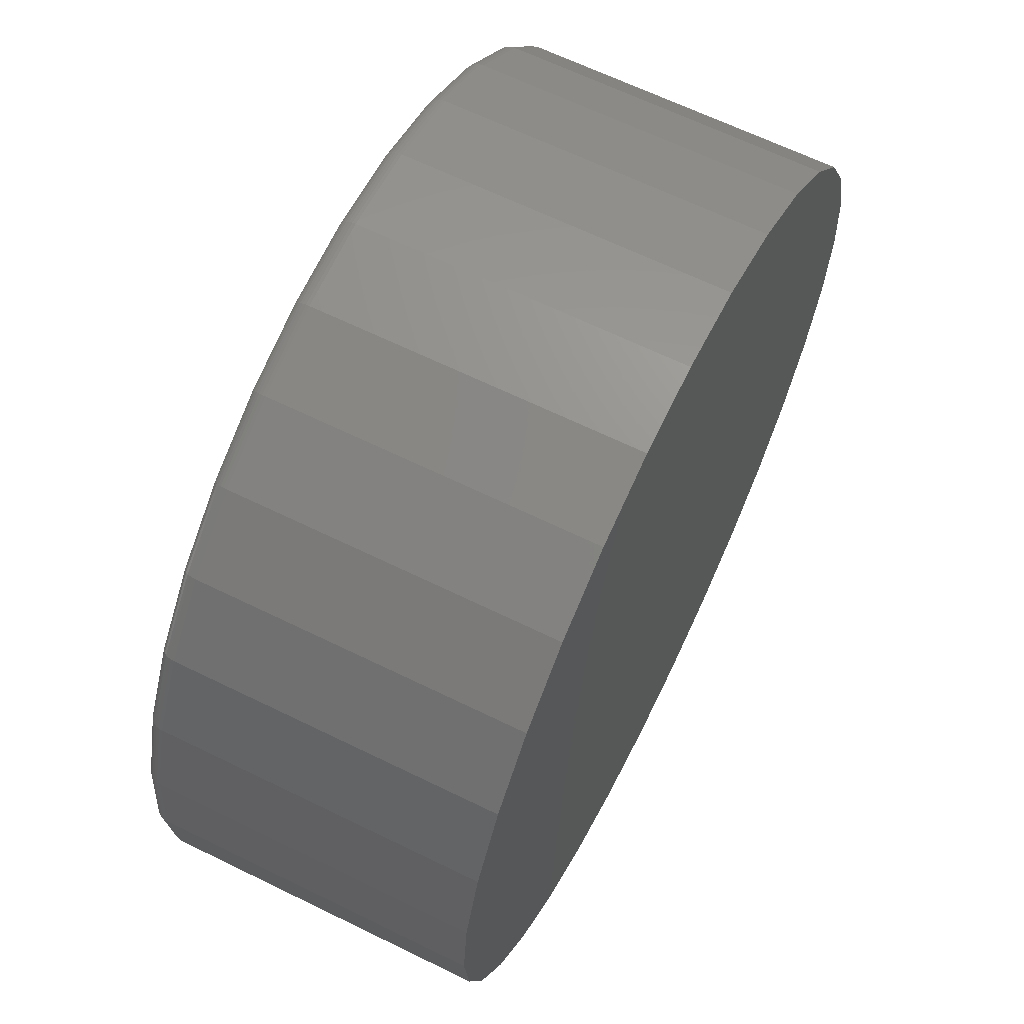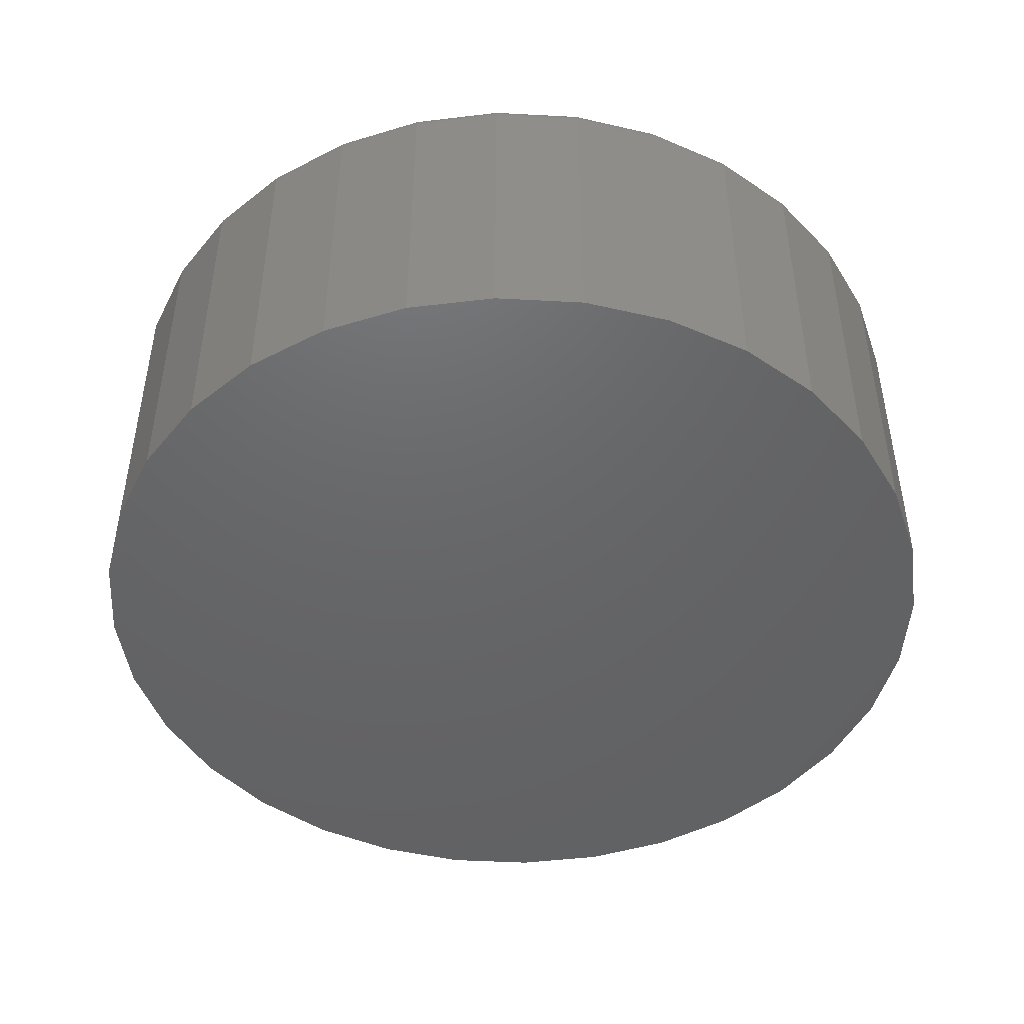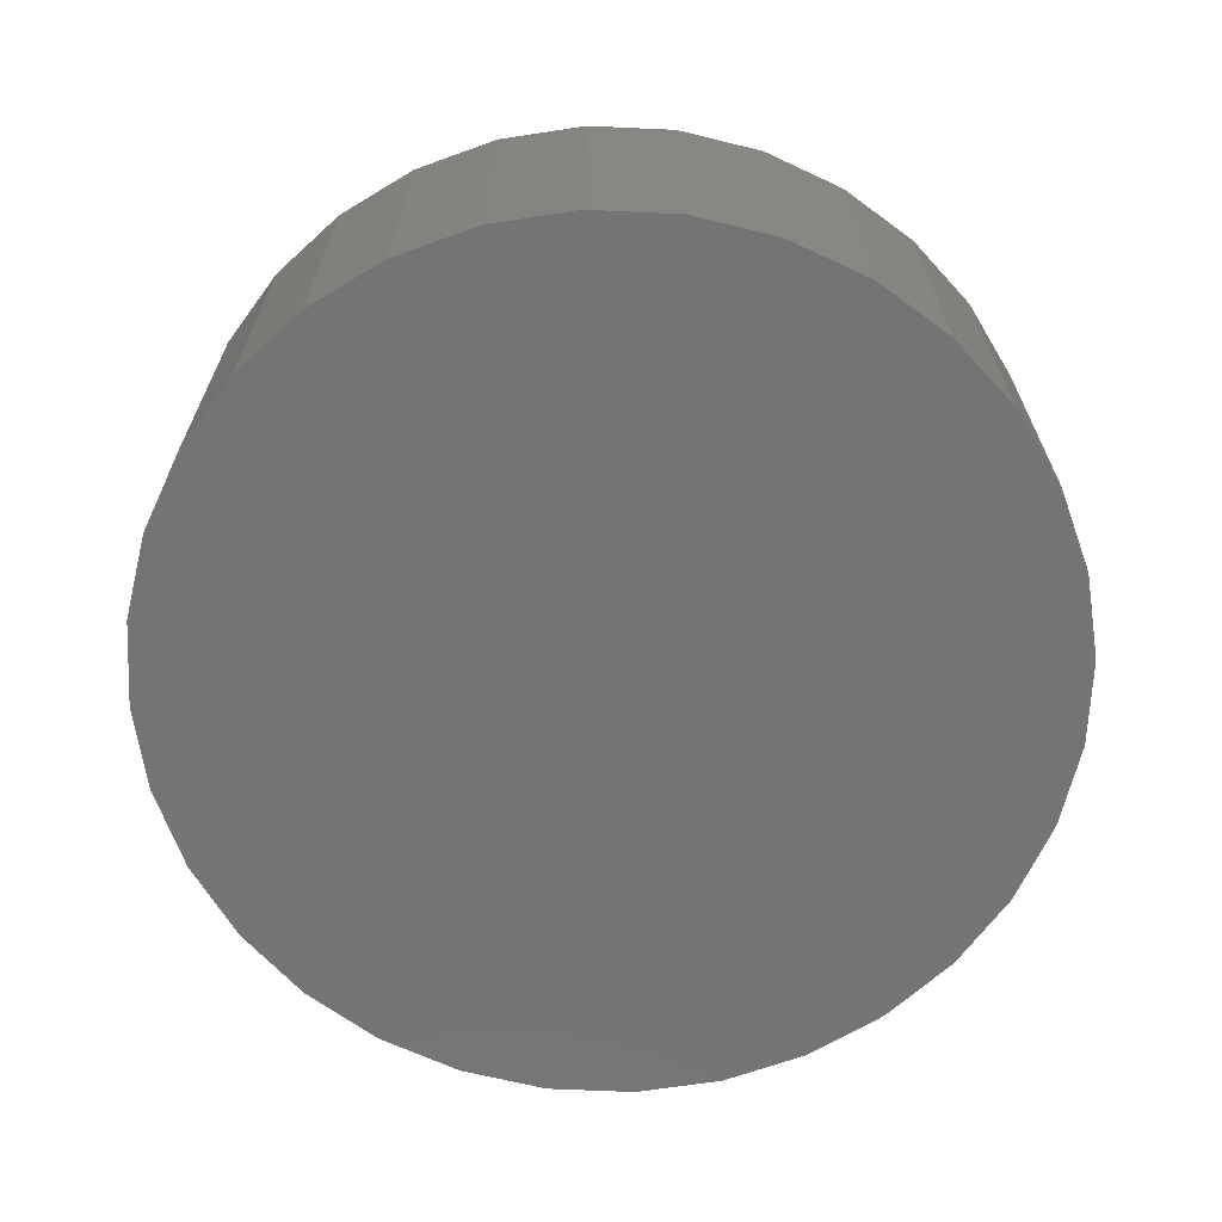
<metadata>
{"format":"stl","ext":"stl","renderer":"f3d","projection":"perspective","resolution":1024,"background":"white","views":[{"elev":64.6,"azim":-63.7,"up":"+Z"},{"elev":-46.7,"azim":148.4,"up":"+Y"},{"elev":-66.8,"azim":-143.2,"up":"+Y"}]}
</metadata>
<code>
# stl→obj: 320 verts, 636 faces
v -0.03215 0.01562 0.2013
v 0.04794 0.01562 0.2013
v 0.007895 0.01562 0.2053
v -0.07066 0.01562 0.1896
v 0.08645 0.01562 0.1896
v 0.08645 0.01562 -0.1896
v -0.03215 0.01562 -0.2013
v 0.04794 0.01562 -0.2013
v 0.007895 0.01562 -0.2053
v 0.1219 0.01562 0.1707
v -0.1061 0.01562 0.1707
v 0.153 0.01562 0.1451
v -0.1372 0.01562 0.1451
v 0.1786 0.01562 0.114
v -0.1628 0.01562 0.114
v 0.1975 0.01562 0.07855
v -0.1817 0.01562 0.07855
v 0.2092 0.01562 0.04004
v -0.1934 0.01562 0.04004
v 0.2132 0.01562 7.306e-17
v -0.1974 0.01562 4.157e-17
v 0.2092 0.01562 -0.04004
v -0.1934 0.01562 -0.04004
v 0.1975 0.01562 -0.07855
v -0.1817 0.01562 -0.07855
v 0.1786 0.01562 -0.114
v -0.1628 0.01562 -0.114
v 0.153 0.01562 -0.1451
v -0.1372 0.01562 -0.1451
v 0.1219 0.01562 -0.1707
v -0.1061 0.01562 -0.1707
v -0.07066 0.01562 -0.1896
v -0.1974 0.1641 4.157e-17
v -0.1934 0.1641 0.04004
v -0.1817 0.1641 0.07855
v -0.1628 0.1641 0.114
v -0.1372 0.1641 0.1451
v -0.1061 0.1641 0.1707
v -0.07066 0.1641 0.1896
v -0.03215 0.1641 0.2013
v 0.007895 0.1641 0.2053
v 0.04794 0.1641 0.2013
v 0.08645 0.1641 0.1896
v 0.1219 0.1641 0.1707
v 0.153 0.1641 0.1451
v 0.1786 0.1641 0.114
v 0.1975 0.1641 0.07855
v 0.2092 0.1641 0.04004
v 0.2132 0.1641 2.051e-16
v 0.2092 0.1641 -0.04004
v 0.1975 0.1641 -0.07855
v 0.1786 0.1641 -0.114
v 0.153 0.1641 -0.1451
v 0.1219 0.1641 -0.1707
v 0.08645 0.1641 -0.1896
v 0.04794 0.1641 -0.2013
v 0.007895 0.1641 -0.2053
v -0.03215 0.1641 -0.2013
v -0.07066 0.1641 -0.1896
v -0.1061 0.1641 -0.1707
v -0.1372 0.1641 -0.1451
v -0.1628 0.1641 -0.114
v -0.1817 0.1641 -0.07855
v -0.1934 0.1641 -0.04004
v 0.007895 0.1719 0.1975
v 0.04642 0.1719 0.1937
v -0.03063 0.1719 0.1937
v -0.06767 0.1719 0.1824
v 0.08346 0.1719 0.1824
v 0.04642 0.1719 -0.1937
v -0.03063 0.1719 -0.1937
v 0.08346 0.1719 -0.1824
v 0.007895 0.1719 -0.1975
v -0.06767 0.1719 -0.1824
v -0.1018 0.1719 -0.1642
v 0.1176 0.1719 -0.1642
v -0.1317 0.1719 -0.1396
v 0.1475 0.1719 -0.1396
v -0.1563 0.1719 -0.1097
v 0.1721 0.1719 -0.1097
v -0.1745 0.1719 -0.07556
v 0.1903 0.1719 -0.07556
v -0.1858 0.1719 -0.03852
v 0.2016 0.1719 -0.03852
v -0.1896 0.1719 -1.044e-16
v 0.2053 0.1719 6.19e-17
v -0.1858 0.1719 0.03852
v 0.2016 0.1719 0.03852
v -0.1745 0.1719 0.07556
v 0.1903 0.1719 0.07556
v -0.1563 0.1719 0.1097
v 0.1721 0.1719 0.1097
v -0.1317 0.1719 0.1396
v 0.1475 0.1719 0.1396
v -0.1018 0.1719 0.1642
v 0.1176 0.1719 0.1642
v 0.213 0.1656 8.333e-17
v 0.2091 0.1656 -0.04002
v 0.2126 0.1671 8.339e-17
v 0.2086 0.1671 -0.03993
v 0.2118 0.1684 6.957e-17
v 0.2079 0.1684 -0.03979
v 0.2109 0.1696 6.961e-17
v 0.207 0.1696 -0.0396
v 0.2097 0.1706 6.965e-17
v 0.2058 0.1706 -0.03937
v 0.2083 0.1713 6.968e-17
v 0.2045 0.1713 -0.0391
v 0.2069 0.1717 5.582e-17
v 0.203 0.1717 -0.03882
v -0.1933 0.1656 -0.04002
v -0.1972 0.1656 -8.32e-17
v -0.1928 0.1671 -0.03993
v -0.1968 0.1671 -6.927e-17
v -0.1921 0.1684 -0.03979
v -0.1961 0.1684 -5.534e-17
v -0.1912 0.1696 -0.0396
v -0.1951 0.1696 -5.529e-17
v -0.19 0.1706 -0.03937
v -0.1939 0.1706 -6.913e-17
v -0.1887 0.1713 -0.0391
v -0.1925 0.1713 -6.91e-17
v -0.1873 0.1717 -0.03882
v -0.1911 0.1717 -5.52e-17
v -0.1816 0.1656 -0.07849
v -0.1812 0.1671 -0.07832
v -0.1805 0.1684 -0.07805
v -0.1796 0.1696 -0.07768
v -0.1785 0.1706 -0.07722
v -0.1773 0.1713 -0.07671
v -0.1759 0.1717 -0.07614
v -0.1627 0.1656 -0.114
v -0.1623 0.1671 -0.1137
v -0.1617 0.1684 -0.1133
v -0.1609 0.1696 -0.1128
v -0.1599 0.1706 -0.1121
v -0.1588 0.1713 -0.1114
v -0.1575 0.1717 -0.1105
v -0.1371 0.1656 -0.145
v -0.1368 0.1671 -0.1447
v -0.1363 0.1684 -0.1442
v -0.1356 0.1696 -0.1435
v -0.1348 0.1706 -0.1427
v -0.1338 0.1713 -0.1417
v -0.1328 0.1717 -0.1407
v -0.1061 0.1656 -0.1705
v -0.1058 0.1671 -0.1702
v -0.1054 0.1684 -0.1696
v -0.1049 0.1696 -0.1688
v -0.1042 0.1706 -0.1678
v -0.1035 0.1713 -0.1667
v -0.1026 0.1717 -0.1654
v -0.0706 0.1656 -0.1895
v -0.07043 0.1671 -0.1891
v -0.07015 0.1684 -0.1884
v -0.06978 0.1696 -0.1875
v -0.06933 0.1706 -0.1864
v -0.06881 0.1713 -0.1852
v -0.06825 0.1717 -0.1838
v -0.03212 0.1656 -0.2012
v -0.03203 0.1671 -0.2007
v -0.03189 0.1684 -0.2
v -0.0317 0.1696 -0.1991
v -0.03147 0.1706 -0.1979
v -0.03121 0.1713 -0.1966
v -0.03092 0.1717 -0.1952
v 0.007895 0.1656 -0.2051
v 0.007895 0.1671 -0.2047
v 0.007895 0.1684 -0.2039
v 0.007895 0.1696 -0.203
v 0.007895 0.1706 -0.2018
v 0.007895 0.1713 -0.2004
v 0.007895 0.1717 -0.199
v 0.04791 0.1656 -0.2012
v 0.04782 0.1671 -0.2007
v 0.04768 0.1684 -0.2
v 0.04749 0.1696 -0.1991
v 0.04726 0.1706 -0.1979
v 0.047 0.1713 -0.1966
v 0.04671 0.1717 -0.1952
v 0.08639 0.1656 -0.1895
v 0.08622 0.1671 -0.1891
v 0.08594 0.1684 -0.1884
v 0.08557 0.1696 -0.1875
v 0.08512 0.1706 -0.1864
v 0.0846 0.1713 -0.1852
v 0.08404 0.1717 -0.1838
v 0.1218 0.1656 -0.1705
v 0.1216 0.1671 -0.1702
v 0.1212 0.1684 -0.1696
v 0.1207 0.1696 -0.1688
v 0.12 0.1706 -0.1678
v 0.1193 0.1713 -0.1667
v 0.1184 0.1717 -0.1654
v 0.1529 0.1656 -0.145
v 0.1526 0.1671 -0.1447
v 0.1521 0.1684 -0.1442
v 0.1514 0.1696 -0.1435
v 0.1506 0.1706 -0.1427
v 0.1496 0.1713 -0.1417
v 0.1486 0.1717 -0.1407
v 0.1784 0.1656 -0.114
v 0.1781 0.1671 -0.1137
v 0.1775 0.1684 -0.1133
v 0.1767 0.1696 -0.1128
v 0.1757 0.1706 -0.1121
v 0.1746 0.1713 -0.1114
v 0.1733 0.1717 -0.1105
v 0.1974 0.1656 -0.07849
v 0.197 0.1671 -0.07832
v 0.1963 0.1684 -0.07805
v 0.1954 0.1696 -0.07768
v 0.1943 0.1706 -0.07722
v 0.1931 0.1713 -0.07671
v 0.1917 0.1717 -0.07614
v -0.1933 0.1656 0.04002
v -0.1928 0.1671 0.03993
v -0.1921 0.1684 0.03979
v -0.1912 0.1696 0.0396
v -0.19 0.1706 0.03937
v -0.1887 0.1713 0.0391
v -0.1873 0.1717 0.03882
v 0.2091 0.1656 0.04002
v 0.2086 0.1671 0.03993
v 0.2079 0.1684 0.03979
v 0.207 0.1696 0.0396
v 0.2058 0.1706 0.03937
v 0.2045 0.1713 0.0391
v 0.203 0.1717 0.03882
v 0.1974 0.1656 0.07849
v 0.197 0.1671 0.07832
v 0.1963 0.1684 0.07805
v 0.1954 0.1696 0.07768
v 0.1943 0.1706 0.07722
v 0.1931 0.1713 0.07671
v 0.1917 0.1717 0.07614
v 0.1784 0.1656 0.114
v 0.1781 0.1671 0.1137
v 0.1775 0.1684 0.1133
v 0.1767 0.1696 0.1128
v 0.1757 0.1706 0.1121
v 0.1746 0.1713 0.1114
v 0.1733 0.1717 0.1105
v 0.1529 0.1656 0.145
v 0.1526 0.1671 0.1447
v 0.1521 0.1684 0.1442
v 0.1514 0.1696 0.1435
v 0.1506 0.1706 0.1427
v 0.1496 0.1713 0.1417
v 0.1486 0.1717 0.1407
v 0.1218 0.1656 0.1705
v 0.1216 0.1671 0.1702
v 0.1212 0.1684 0.1696
v 0.1207 0.1696 0.1688
v 0.12 0.1706 0.1678
v 0.1193 0.1713 0.1667
v 0.1184 0.1717 0.1654
v 0.08639 0.1656 0.1895
v 0.08622 0.1671 0.1891
v 0.08594 0.1684 0.1884
v 0.08557 0.1696 0.1875
v 0.08512 0.1706 0.1864
v 0.0846 0.1713 0.1852
v 0.08404 0.1717 0.1838
v 0.04791 0.1656 0.2012
v 0.04782 0.1671 0.2007
v 0.04768 0.1684 0.2
v 0.04749 0.1696 0.1991
v 0.04726 0.1706 0.1979
v 0.047 0.1713 0.1966
v 0.04671 0.1717 0.1952
v 0.007895 0.1656 0.2051
v 0.007895 0.1671 0.2047
v 0.007895 0.1684 0.2039
v 0.007895 0.1696 0.203
v 0.007895 0.1706 0.2018
v 0.007895 0.1713 0.2004
v 0.007895 0.1717 0.199
v -0.03212 0.1656 0.2012
v -0.03203 0.1671 0.2007
v -0.03189 0.1684 0.2
v -0.0317 0.1696 0.1991
v -0.03147 0.1706 0.1979
v -0.03121 0.1713 0.1966
v -0.03092 0.1717 0.1952
v -0.0706 0.1656 0.1895
v -0.07043 0.1671 0.1891
v -0.07015 0.1684 0.1884
v -0.06978 0.1696 0.1875
v -0.06933 0.1706 0.1864
v -0.06881 0.1713 0.1852
v -0.06825 0.1717 0.1838
v -0.1061 0.1656 0.1705
v -0.1058 0.1671 0.1702
v -0.1054 0.1684 0.1696
v -0.1049 0.1696 0.1688
v -0.1042 0.1706 0.1678
v -0.1035 0.1713 0.1667
v -0.1026 0.1717 0.1654
v -0.1371 0.1656 0.145
v -0.1368 0.1671 0.1447
v -0.1363 0.1684 0.1442
v -0.1356 0.1696 0.1435
v -0.1348 0.1706 0.1427
v -0.1338 0.1713 0.1417
v -0.1328 0.1717 0.1407
v -0.1627 0.1656 0.114
v -0.1623 0.1671 0.1137
v -0.1617 0.1684 0.1133
v -0.1609 0.1696 0.1128
v -0.1599 0.1706 0.1121
v -0.1588 0.1713 0.1114
v -0.1575 0.1717 0.1105
v -0.1816 0.1656 0.07849
v -0.1812 0.1671 0.07832
v -0.1805 0.1684 0.07805
v -0.1796 0.1696 0.07768
v -0.1785 0.1706 0.07722
v -0.1773 0.1713 0.07671
v -0.1759 0.1717 0.07614
f 1 2 3
f 2 1 4
f 2 4 5
f 6 7 8
f 8 7 9
f 5 4 10
f 10 4 11
f 10 11 12
f 12 11 13
f 12 13 14
f 14 13 15
f 14 15 16
f 16 15 17
f 16 17 18
f 18 17 19
f 18 19 20
f 20 19 21
f 20 21 22
f 22 21 23
f 22 23 24
f 24 23 25
f 24 25 26
f 26 25 27
f 26 27 28
f 28 27 29
f 28 29 30
f 30 29 31
f 30 31 6
f 6 31 32
f 6 32 7
f 33 21 34
f 34 21 19
f 34 19 35
f 35 19 17
f 35 17 36
f 36 17 15
f 36 15 37
f 37 15 13
f 37 13 38
f 38 13 11
f 38 11 39
f 39 11 4
f 39 4 40
f 40 4 1
f 40 1 41
f 41 1 3
f 41 3 42
f 42 3 2
f 42 2 43
f 43 2 5
f 43 5 44
f 44 5 10
f 44 10 45
f 45 10 12
f 45 12 46
f 46 12 14
f 46 14 47
f 47 14 16
f 47 16 48
f 48 16 18
f 48 18 49
f 49 18 20
f 49 20 50
f 50 20 22
f 50 22 51
f 51 22 24
f 51 24 52
f 52 24 26
f 52 26 53
f 53 26 28
f 53 28 54
f 54 28 30
f 54 30 55
f 55 30 6
f 55 6 56
f 56 6 8
f 56 8 57
f 57 8 9
f 57 9 58
f 58 9 7
f 58 7 59
f 59 7 32
f 59 32 60
f 60 32 31
f 60 31 61
f 61 31 29
f 61 29 62
f 62 29 27
f 62 27 63
f 63 27 25
f 63 25 64
f 64 25 23
f 64 23 33
f 33 23 21
f 65 66 67
f 68 67 66
f 69 68 66
f 70 71 72
f 73 71 70
f 71 74 72
f 72 74 75
f 72 75 76
f 76 75 77
f 76 77 78
f 78 77 79
f 78 79 80
f 80 79 81
f 80 81 82
f 82 81 83
f 82 83 84
f 84 83 85
f 84 85 86
f 86 85 87
f 86 87 88
f 88 87 89
f 88 89 90
f 90 89 91
f 90 91 92
f 92 91 93
f 92 93 94
f 94 93 95
f 94 95 96
f 96 95 68
f 96 68 69
f 49 50 97
f 97 50 98
f 97 98 99
f 99 98 100
f 99 100 101
f 101 100 102
f 101 102 103
f 103 102 104
f 103 104 105
f 105 104 106
f 105 106 107
f 107 106 108
f 107 108 109
f 109 108 110
f 109 110 86
f 86 110 84
f 64 33 111
f 111 33 112
f 111 112 113
f 113 112 114
f 113 114 115
f 115 114 116
f 115 116 117
f 117 116 118
f 117 118 119
f 119 118 120
f 119 120 121
f 121 120 122
f 121 122 123
f 123 122 124
f 123 124 83
f 83 124 85
f 63 64 125
f 125 64 111
f 125 111 126
f 126 111 113
f 126 113 127
f 127 113 115
f 127 115 128
f 128 115 117
f 128 117 129
f 129 117 119
f 129 119 130
f 130 119 121
f 130 121 131
f 131 121 123
f 131 123 81
f 81 123 83
f 62 63 132
f 132 63 125
f 132 125 133
f 133 125 126
f 133 126 134
f 134 126 127
f 134 127 135
f 135 127 128
f 135 128 136
f 136 128 129
f 136 129 137
f 137 129 130
f 137 130 138
f 138 130 131
f 138 131 79
f 79 131 81
f 61 62 139
f 139 62 132
f 139 132 140
f 140 132 133
f 140 133 141
f 141 133 134
f 141 134 142
f 142 134 135
f 142 135 143
f 143 135 136
f 143 136 144
f 144 136 137
f 144 137 145
f 145 137 138
f 145 138 77
f 77 138 79
f 60 61 146
f 146 61 139
f 146 139 147
f 147 139 140
f 147 140 148
f 148 140 141
f 148 141 149
f 149 141 142
f 149 142 150
f 150 142 143
f 150 143 151
f 151 143 144
f 151 144 152
f 152 144 145
f 152 145 75
f 75 145 77
f 59 60 153
f 153 60 146
f 153 146 154
f 154 146 147
f 154 147 155
f 155 147 148
f 155 148 156
f 156 148 149
f 156 149 157
f 157 149 150
f 157 150 158
f 158 150 151
f 158 151 159
f 159 151 152
f 159 152 74
f 74 152 75
f 58 59 160
f 160 59 153
f 160 153 161
f 161 153 154
f 161 154 162
f 162 154 155
f 162 155 163
f 163 155 156
f 163 156 164
f 164 156 157
f 164 157 165
f 165 157 158
f 165 158 166
f 166 158 159
f 166 159 71
f 71 159 74
f 57 58 167
f 167 58 160
f 167 160 168
f 168 160 161
f 168 161 169
f 169 161 162
f 169 162 170
f 170 162 163
f 170 163 171
f 171 163 164
f 171 164 172
f 172 164 165
f 172 165 173
f 173 165 166
f 173 166 73
f 73 166 71
f 56 57 174
f 174 57 167
f 174 167 175
f 175 167 168
f 175 168 176
f 176 168 169
f 176 169 177
f 177 169 170
f 177 170 178
f 178 170 171
f 178 171 179
f 179 171 172
f 179 172 180
f 180 172 173
f 180 173 70
f 70 173 73
f 55 56 181
f 181 56 174
f 181 174 182
f 182 174 175
f 182 175 183
f 183 175 176
f 183 176 184
f 184 176 177
f 184 177 185
f 185 177 178
f 185 178 186
f 186 178 179
f 186 179 187
f 187 179 180
f 187 180 72
f 72 180 70
f 54 55 188
f 188 55 181
f 188 181 189
f 189 181 182
f 189 182 190
f 190 182 183
f 190 183 191
f 191 183 184
f 191 184 192
f 192 184 185
f 192 185 193
f 193 185 186
f 193 186 194
f 194 186 187
f 194 187 76
f 76 187 72
f 53 54 195
f 195 54 188
f 195 188 196
f 196 188 189
f 196 189 197
f 197 189 190
f 197 190 198
f 198 190 191
f 198 191 199
f 199 191 192
f 199 192 200
f 200 192 193
f 200 193 201
f 201 193 194
f 201 194 78
f 78 194 76
f 52 53 202
f 202 53 195
f 202 195 203
f 203 195 196
f 203 196 204
f 204 196 197
f 204 197 205
f 205 197 198
f 205 198 206
f 206 198 199
f 206 199 207
f 207 199 200
f 207 200 208
f 208 200 201
f 208 201 80
f 80 201 78
f 51 52 209
f 209 52 202
f 209 202 210
f 210 202 203
f 210 203 211
f 211 203 204
f 211 204 212
f 212 204 205
f 212 205 213
f 213 205 206
f 213 206 214
f 214 206 207
f 214 207 215
f 215 207 208
f 215 208 82
f 82 208 80
f 50 51 98
f 98 51 209
f 98 209 100
f 100 209 210
f 100 210 102
f 102 210 211
f 102 211 104
f 104 211 212
f 104 212 106
f 106 212 213
f 106 213 108
f 108 213 214
f 108 214 110
f 110 214 215
f 110 215 84
f 84 215 82
f 33 34 112
f 112 34 216
f 112 216 114
f 114 216 217
f 114 217 116
f 116 217 218
f 116 218 118
f 118 218 219
f 118 219 120
f 120 219 220
f 120 220 122
f 122 220 221
f 122 221 124
f 124 221 222
f 124 222 85
f 85 222 87
f 48 49 223
f 223 49 97
f 223 97 224
f 224 97 99
f 224 99 225
f 225 99 101
f 225 101 226
f 226 101 103
f 226 103 227
f 227 103 105
f 227 105 228
f 228 105 107
f 228 107 229
f 229 107 109
f 229 109 88
f 88 109 86
f 47 48 230
f 230 48 223
f 230 223 231
f 231 223 224
f 231 224 232
f 232 224 225
f 232 225 233
f 233 225 226
f 233 226 234
f 234 226 227
f 234 227 235
f 235 227 228
f 235 228 236
f 236 228 229
f 236 229 90
f 90 229 88
f 46 47 237
f 237 47 230
f 237 230 238
f 238 230 231
f 238 231 239
f 239 231 232
f 239 232 240
f 240 232 233
f 240 233 241
f 241 233 234
f 241 234 242
f 242 234 235
f 242 235 243
f 243 235 236
f 243 236 92
f 92 236 90
f 45 46 244
f 244 46 237
f 244 237 245
f 245 237 238
f 245 238 246
f 246 238 239
f 246 239 247
f 247 239 240
f 247 240 248
f 248 240 241
f 248 241 249
f 249 241 242
f 249 242 250
f 250 242 243
f 250 243 94
f 94 243 92
f 44 45 251
f 251 45 244
f 251 244 252
f 252 244 245
f 252 245 253
f 253 245 246
f 253 246 254
f 254 246 247
f 254 247 255
f 255 247 248
f 255 248 256
f 256 248 249
f 256 249 257
f 257 249 250
f 257 250 96
f 96 250 94
f 43 44 258
f 258 44 251
f 258 251 259
f 259 251 252
f 259 252 260
f 260 252 253
f 260 253 261
f 261 253 254
f 261 254 262
f 262 254 255
f 262 255 263
f 263 255 256
f 263 256 264
f 264 256 257
f 264 257 69
f 69 257 96
f 42 43 265
f 265 43 258
f 265 258 266
f 266 258 259
f 266 259 267
f 267 259 260
f 267 260 268
f 268 260 261
f 268 261 269
f 269 261 262
f 269 262 270
f 270 262 263
f 270 263 271
f 271 263 264
f 271 264 66
f 66 264 69
f 41 42 272
f 272 42 265
f 272 265 273
f 273 265 266
f 273 266 274
f 274 266 267
f 274 267 275
f 275 267 268
f 275 268 276
f 276 268 269
f 276 269 277
f 277 269 270
f 277 270 278
f 278 270 271
f 278 271 65
f 65 271 66
f 40 41 279
f 279 41 272
f 279 272 280
f 280 272 273
f 280 273 281
f 281 273 274
f 281 274 282
f 282 274 275
f 282 275 283
f 283 275 276
f 283 276 284
f 284 276 277
f 284 277 285
f 285 277 278
f 285 278 67
f 67 278 65
f 39 40 286
f 286 40 279
f 286 279 287
f 287 279 280
f 287 280 288
f 288 280 281
f 288 281 289
f 289 281 282
f 289 282 290
f 290 282 283
f 290 283 291
f 291 283 284
f 291 284 292
f 292 284 285
f 292 285 68
f 68 285 67
f 38 39 293
f 293 39 286
f 293 286 294
f 294 286 287
f 294 287 295
f 295 287 288
f 295 288 296
f 296 288 289
f 296 289 297
f 297 289 290
f 297 290 298
f 298 290 291
f 298 291 299
f 299 291 292
f 299 292 95
f 95 292 68
f 37 38 300
f 300 38 293
f 300 293 301
f 301 293 294
f 301 294 302
f 302 294 295
f 302 295 303
f 303 295 296
f 303 296 304
f 304 296 297
f 304 297 305
f 305 297 298
f 305 298 306
f 306 298 299
f 306 299 93
f 93 299 95
f 36 37 307
f 307 37 300
f 307 300 308
f 308 300 301
f 308 301 309
f 309 301 302
f 309 302 310
f 310 302 303
f 310 303 311
f 311 303 304
f 311 304 312
f 312 304 305
f 312 305 313
f 313 305 306
f 313 306 91
f 91 306 93
f 35 36 314
f 314 36 307
f 314 307 315
f 315 307 308
f 315 308 316
f 316 308 309
f 316 309 317
f 317 309 310
f 317 310 318
f 318 310 311
f 318 311 319
f 319 311 312
f 319 312 320
f 320 312 313
f 320 313 89
f 89 313 91
f 34 35 216
f 216 35 314
f 216 314 217
f 217 314 315
f 217 315 218
f 218 315 316
f 218 316 219
f 219 316 317
f 219 317 220
f 220 317 318
f 220 318 221
f 221 318 319
f 221 319 222
f 222 319 320
f 222 320 87
f 87 320 89

</code>
